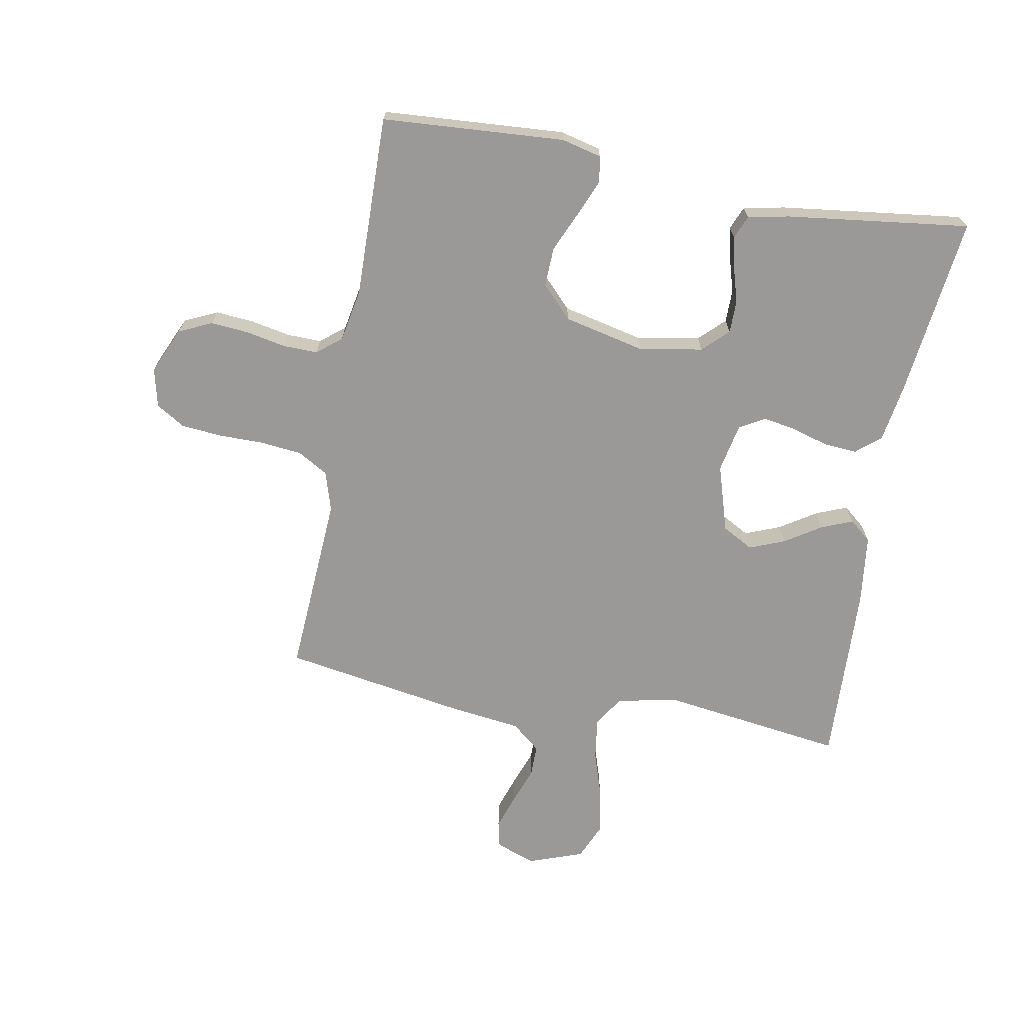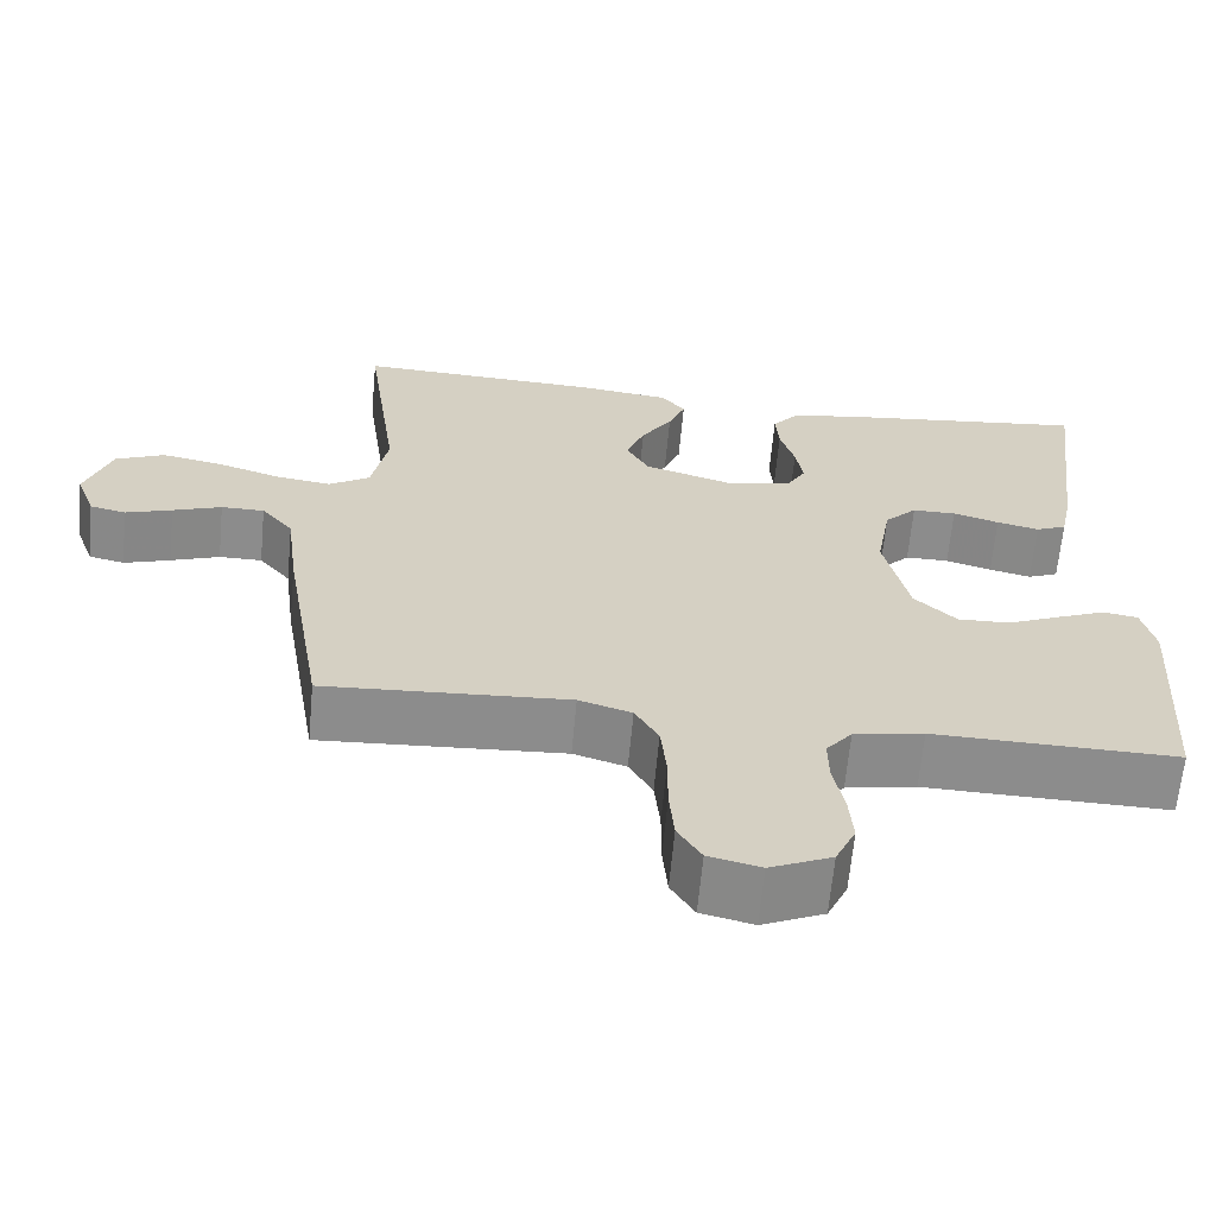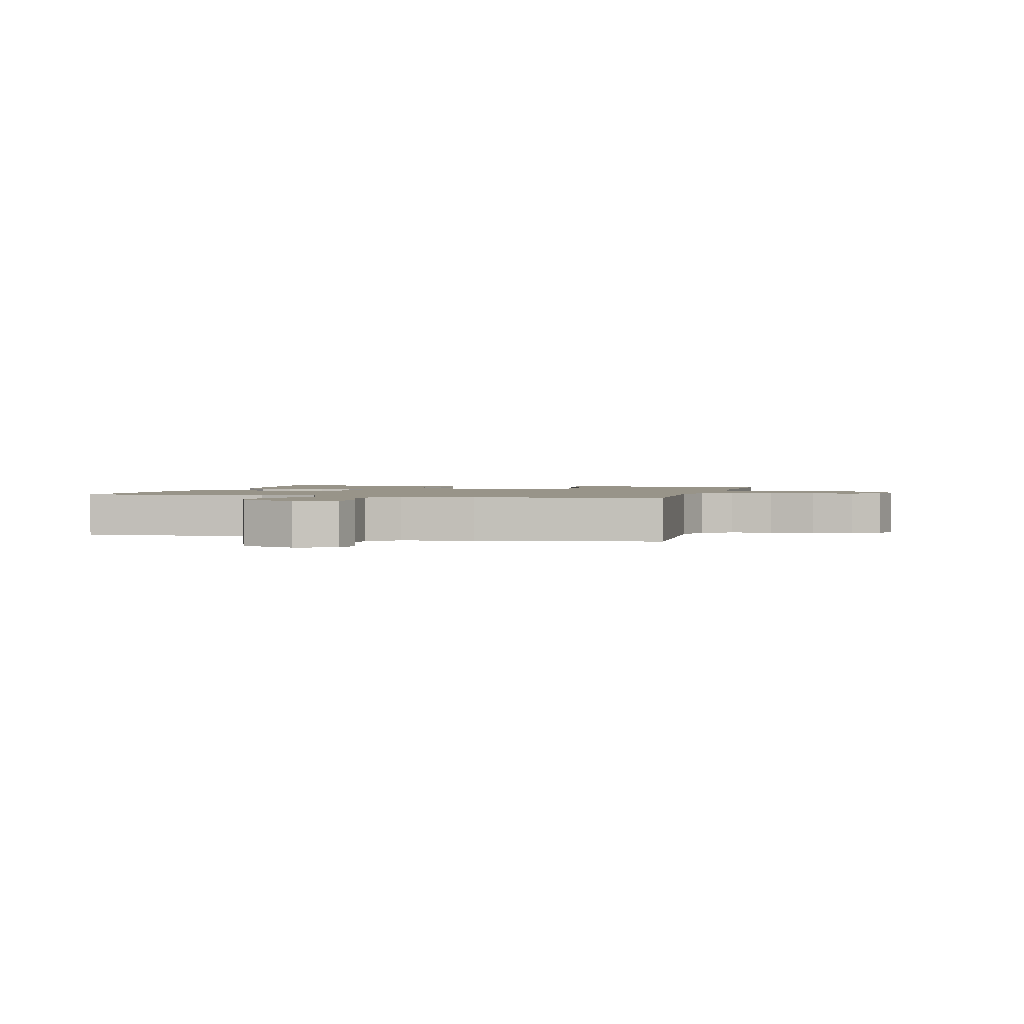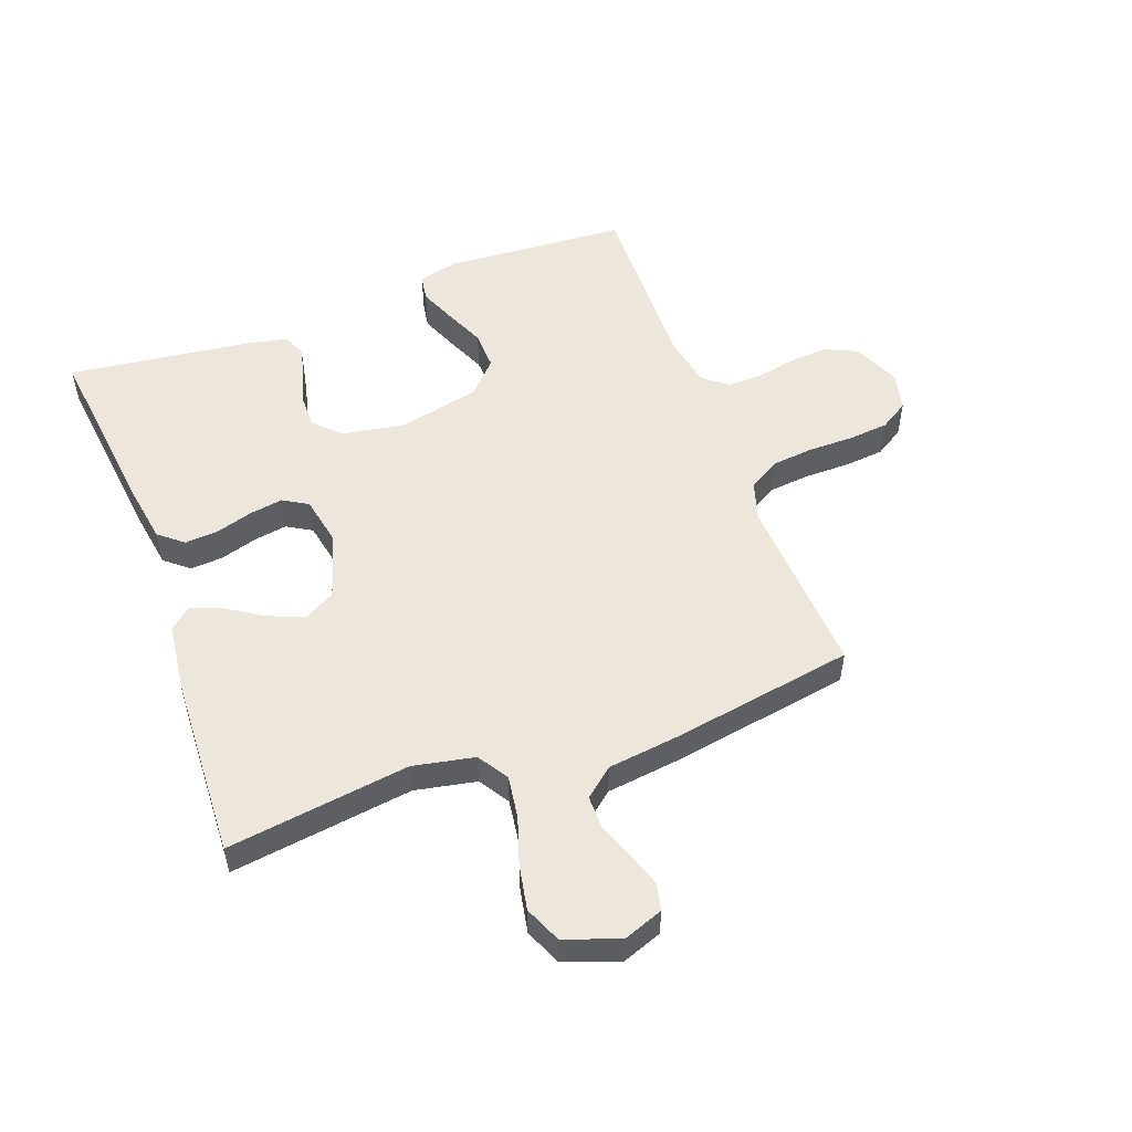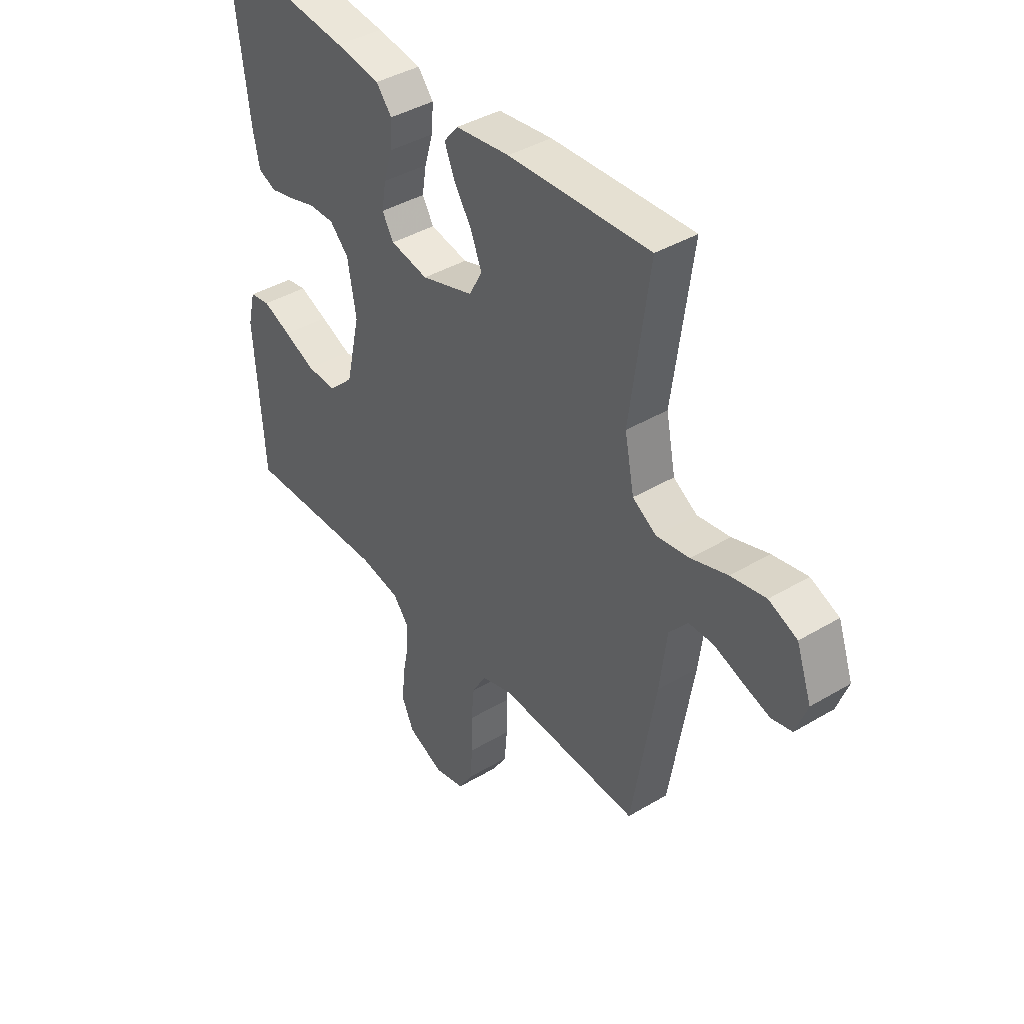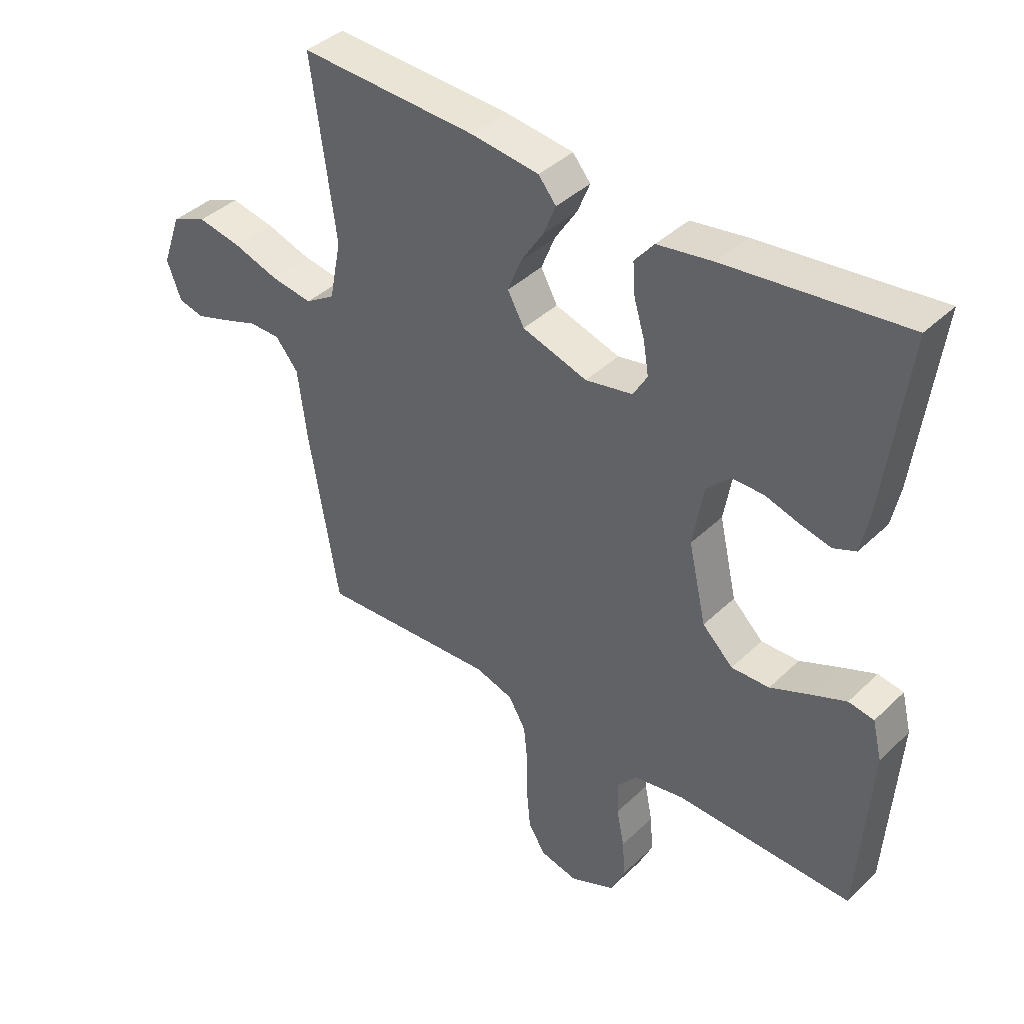
<metadata>
{"format":"obj","ext":"obj","renderer":"f3d","projection":"perspective","resolution":1024,"background":"white","views":[{"elev":-69.1,"azim":-100.4,"up":"+Y"},{"elev":-64.2,"azim":174.7,"up":"+Z"},{"elev":1.7,"azim":104.7,"up":"+Y"},{"elev":52.9,"azim":69.7,"up":"+Y"},{"elev":40.3,"azim":53.7,"up":"+Z"},{"elev":40.3,"azim":-139.3,"up":"+Z"}]}
</metadata>
<code>
v -0.5 0.07 -0.5
v -0.52 0.07 -0.2
v -0.504 0.07 -0.134
v -0.461 0.07 -0.127
v -0.401 0.07 -0.152
v -0.335 0.07 -0.181
v -0.271 0.07 -0.183
v -0.219 0.07 -0.133
v -0.189 0.07 0
v -0.207 0.07 0.104
v -0.247 0.07 0.145
v -0.301 0.07 0.145
v -0.358 0.07 0.128
v -0.41 0.07 0.116
v -0.448 0.07 0.132
v -0.462 0.07 0.2
v -0.5 0.07 0.5
v -0.2 0.07 0.465
v -0.106 0.07 0.45
v -0.073 0.07 0.41
v -0.077 0.07 0.355
v -0.095 0.07 0.295
v -0.104 0.07 0.24
v -0.08 0.07 0.199
v 0 0.07 0.183
v 0.11 0.07 0.217
v 0.138 0.07 0.268
v 0.115 0.07 0.326
v 0.077 0.07 0.385
v 0.056 0.07 0.437
v 0.086 0.07 0.473
v 0.2 0.07 0.487
v 0.5 0.07 0.5
v 0.459 0.07 0.2
v 0.479 0.07 0.099
v 0.529 0.07 0.067
v 0.599 0.07 0.077
v 0.676 0.07 0.102
v 0.75 0.07 0.116
v 0.81 0.07 0.09
v 0.842 0.07 0
v 0.818 0.07 -0.065
v 0.774 0.07 -0.075
v 0.717 0.07 -0.056
v 0.657 0.07 -0.034
v 0.604 0.07 -0.034
v 0.565 0.07 -0.081
v 0.55 0.07 -0.2
v 0.5 0.07 -0.5
v 0.2 0.07 -0.482
v 0.135 0.07 -0.502
v 0.106 0.07 -0.552
v 0.099 0.07 -0.62
v 0.099 0.07 -0.694
v 0.093 0.07 -0.761
v 0.064 0.07 -0.808
v 0 0.07 -0.823
v -0.076 0.07 -0.789
v -0.101 0.07 -0.735
v -0.096 0.07 -0.672
v -0.083 0.07 -0.607
v -0.082 0.07 -0.55
v -0.114 0.07 -0.51
v -0.2 0.07 -0.494
v -0.5 0 -0.5
v -0.52 0 -0.2
v -0.504 0 -0.134
v -0.461 0 -0.127
v -0.401 0 -0.152
v -0.335 0 -0.181
v -0.271 0 -0.183
v -0.219 0 -0.133
v -0.189 0 0
v -0.207 0 0.104
v -0.247 0 0.145
v -0.301 0 0.145
v -0.358 0 0.128
v -0.41 0 0.116
v -0.448 0 0.132
v -0.462 0 0.2
v -0.5 0 0.5
v -0.2 0 0.465
v -0.106 0 0.45
v -0.073 0 0.41
v -0.077 0 0.355
v -0.095 0 0.295
v -0.104 0 0.24
v -0.08 0 0.199
v 0 0 0.183
v 0.11 0 0.217
v 0.138 0 0.268
v 0.115 0 0.326
v 0.077 0 0.385
v 0.056 0 0.437
v 0.086 0 0.473
v 0.2 0 0.487
v 0.5 0 0.5
v 0.459 0 0.2
v 0.479 0 0.099
v 0.529 0 0.067
v 0.599 0 0.077
v 0.676 0 0.102
v 0.75 0 0.116
v 0.81 0 0.09
v 0.842 0 0
v 0.818 0 -0.065
v 0.774 0 -0.075
v 0.717 0 -0.056
v 0.657 0 -0.034
v 0.604 0 -0.034
v 0.565 0 -0.081
v 0.55 0 -0.2
v 0.5 0 -0.5
v 0.2 0 -0.482
v 0.135 0 -0.502
v 0.106 0 -0.552
v 0.099 0 -0.62
v 0.099 0 -0.694
v 0.093 0 -0.761
v 0.064 0 -0.808
v 0 0 -0.823
v -0.076 0 -0.789
v -0.101 0 -0.735
v -0.096 0 -0.672
v -0.083 0 -0.607
v -0.082 0 -0.55
v -0.114 0 -0.51
v -0.2 0 -0.494
f 58 59 60 61
f 58 61 62
f 57 58 62
f 56 57 62
f 53 54 55 56
f 52 53 56 62
f 51 52 62 63
f 47 48 49 50
f 46 47 50 51
f 42 43 44 45
f 40 41 42 45
f 40 45 46
f 37 38 39 40
f 36 37 40 46
f 35 36 46 51
f 31 32 33 34
f 28 29 30 31
f 27 28 31 34
f 26 27 34 35
f 19 20 21 22
f 19 22 23
f 18 19 23
f 17 18 23
f 16 17 23 24
f 12 13 14 15
f 12 15 16 24
f 3 4 5 6
f 1 2 3 6
f 64 1 6 7
f 63 64 7 8
f 51 63 8 9
f 25 26 35 51
f 25 51 9 10
f 11 12 24 25
f 10 11 25
f 125 124 123 122
f 126 125 122
f 126 122 121
f 126 121 120
f 120 119 118 117
f 126 120 117 116
f 127 126 116 115
f 114 113 112 111
f 115 114 111 110
f 109 108 107 106
f 109 106 105 104
f 110 109 104
f 104 103 102 101
f 110 104 101 100
f 115 110 100 99
f 98 97 96 95
f 95 94 93 92
f 98 95 92 91
f 99 98 91 90
f 86 85 84 83
f 87 86 83
f 87 83 82
f 87 82 81
f 88 87 81 80
f 79 78 77 76
f 88 80 79 76
f 70 69 68 67
f 70 67 66 65
f 71 70 65 128
f 72 71 128 127
f 73 72 127 115
f 115 99 90 89
f 74 73 115 89
f 89 88 76 75
f 89 75 74
f 1 65 66 2
f 2 66 67 3
f 3 67 68 4
f 4 68 69 5
f 5 69 70 6
f 6 70 71 7
f 7 71 72 8
f 8 72 73 9
f 9 73 74 10
f 10 74 75 11
f 11 75 76 12
f 12 76 77 13
f 13 77 78 14
f 14 78 79 15
f 15 79 80 16
f 16 80 81 17
f 17 81 82 18
f 18 82 83 19
f 19 83 84 20
f 20 84 85 21
f 21 85 86 22
f 22 86 87 23
f 23 87 88 24
f 24 88 89 25
f 25 89 90 26
f 26 90 91 27
f 27 91 92 28
f 28 92 93 29
f 29 93 94 30
f 30 94 95 31
f 31 95 96 32
f 32 96 97 33
f 33 97 98 34
f 34 98 99 35
f 35 99 100 36
f 36 100 101 37
f 37 101 102 38
f 38 102 103 39
f 39 103 104 40
f 40 104 105 41
f 41 105 106 42
f 42 106 107 43
f 43 107 108 44
f 44 108 109 45
f 45 109 110 46
f 46 110 111 47
f 47 111 112 48
f 48 112 113 49
f 49 113 114 50
f 50 114 115 51
f 51 115 116 52
f 52 116 117 53
f 53 117 118 54
f 54 118 119 55
f 55 119 120 56
f 56 120 121 57
f 57 121 122 58
f 58 122 123 59
f 59 123 124 60
f 60 124 125 61
f 61 125 126 62
f 62 126 127 63
f 63 127 128 64
f 64 128 65 1

</code>
